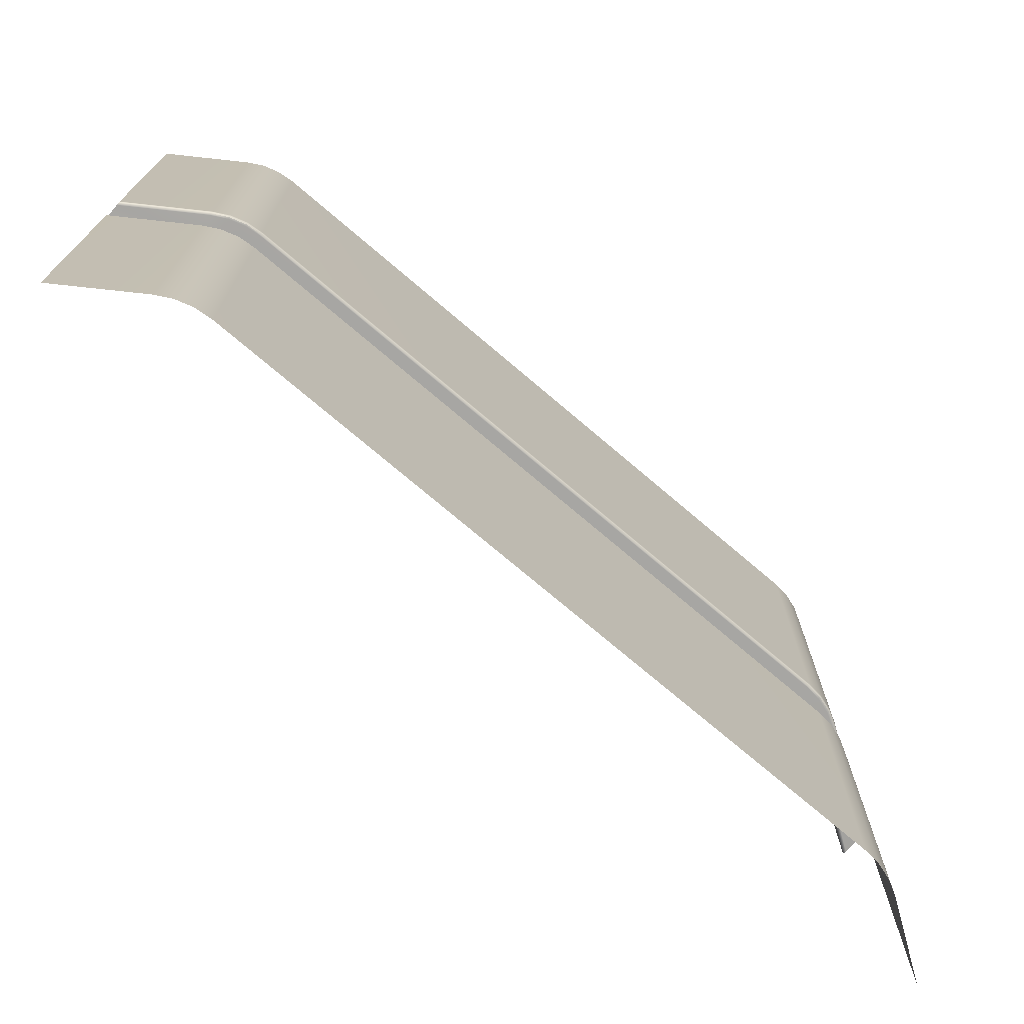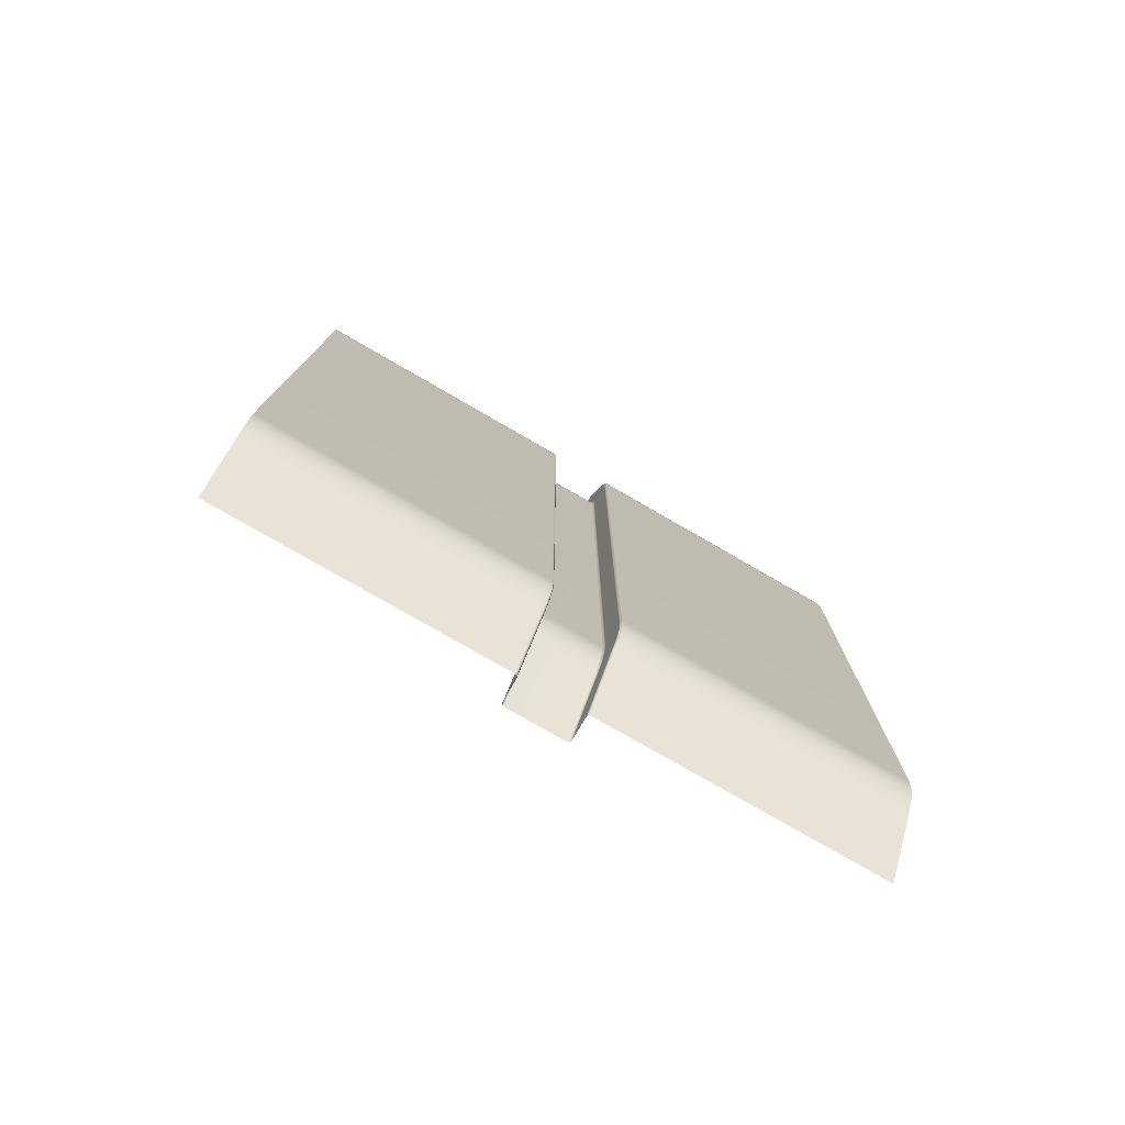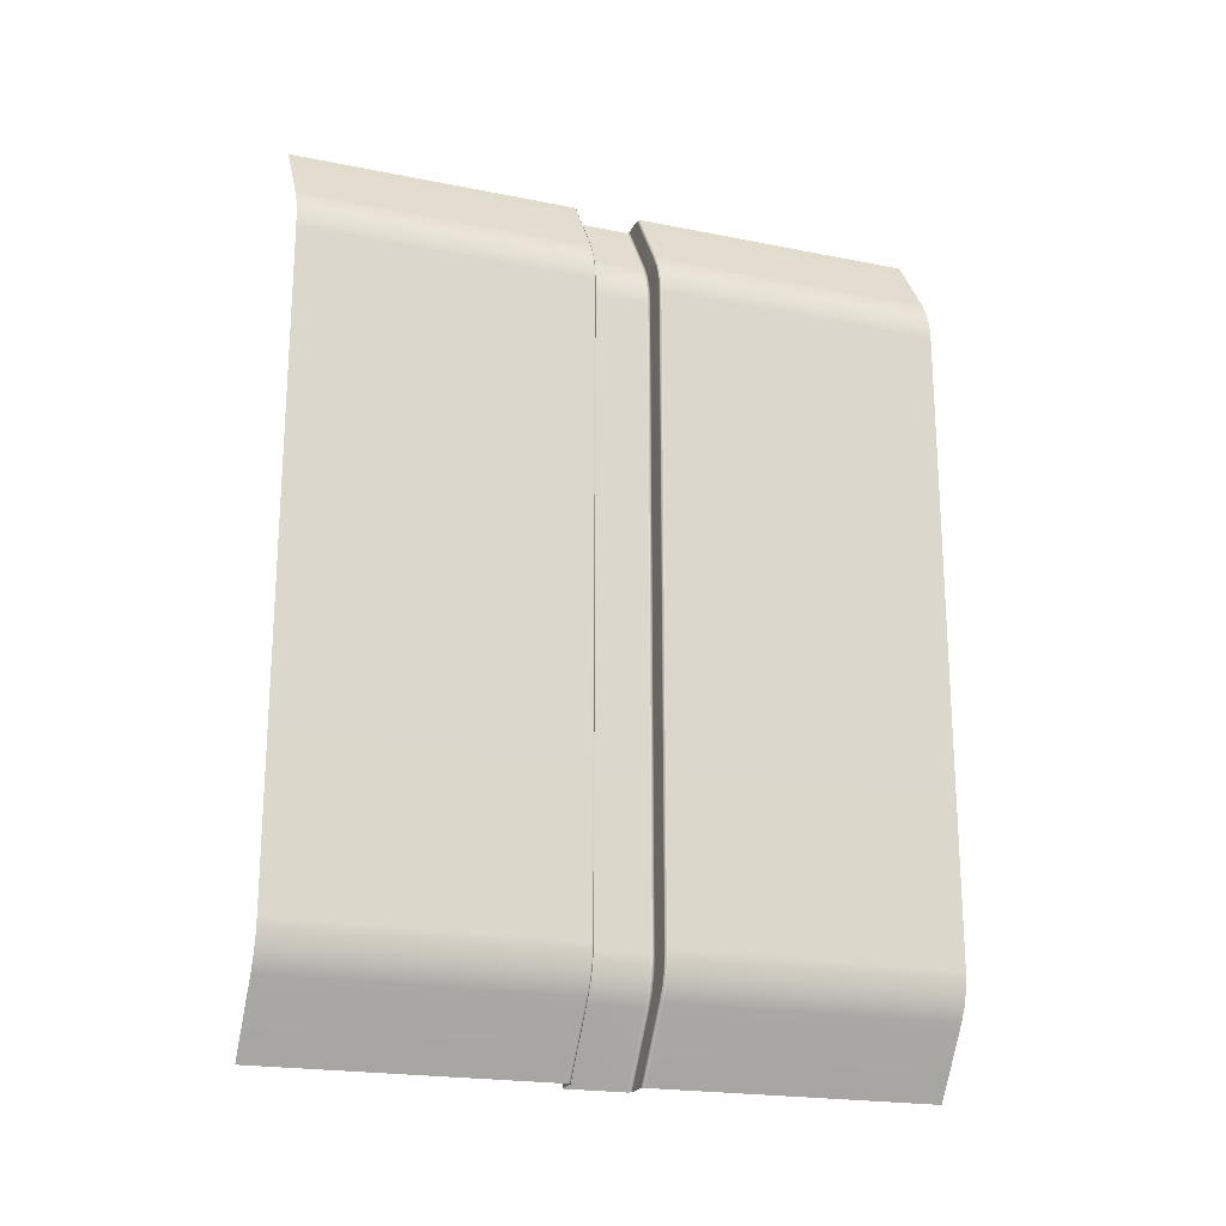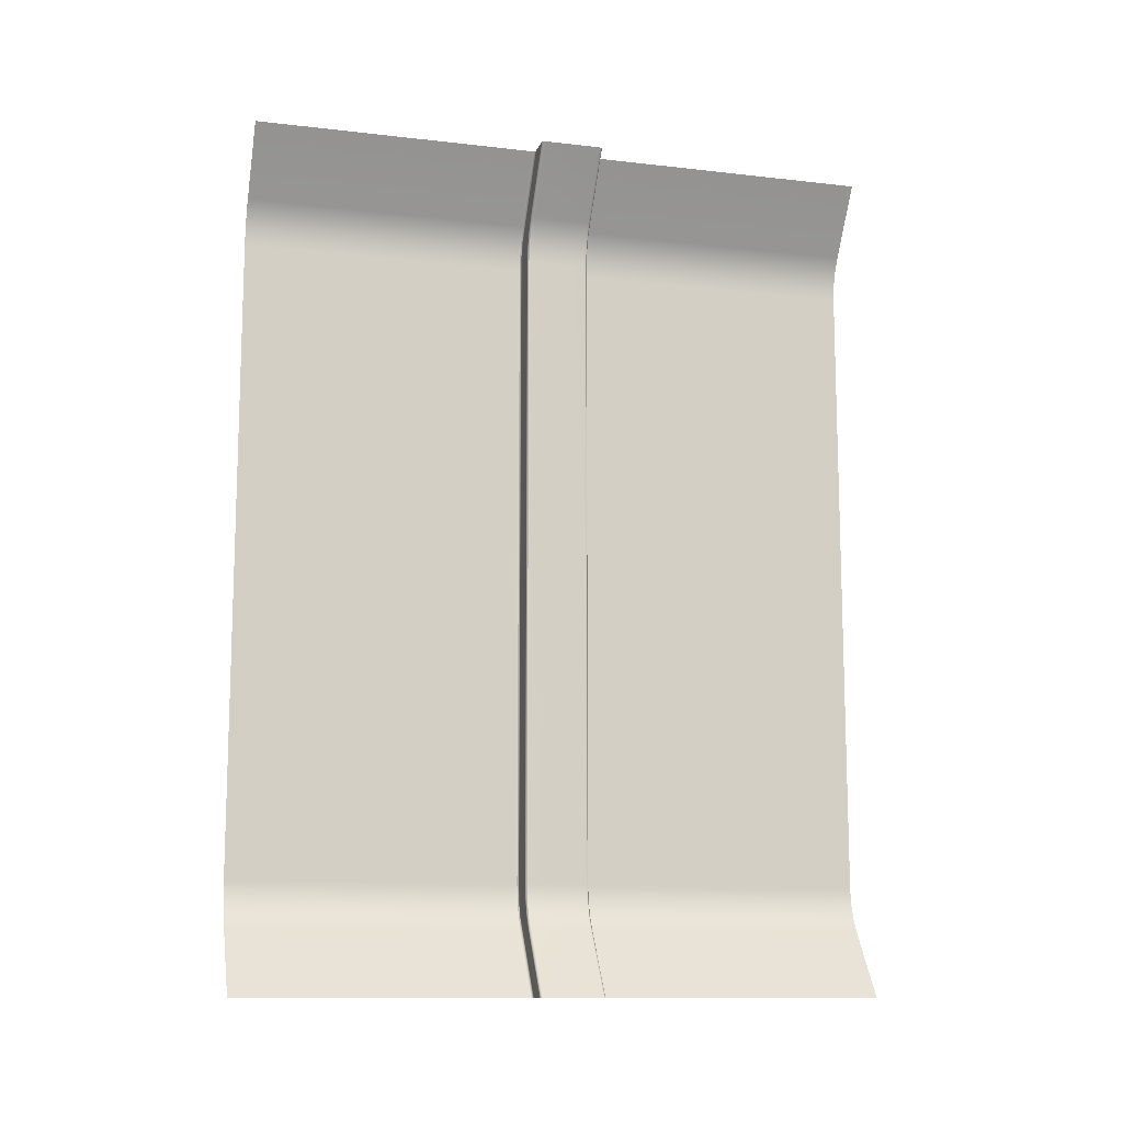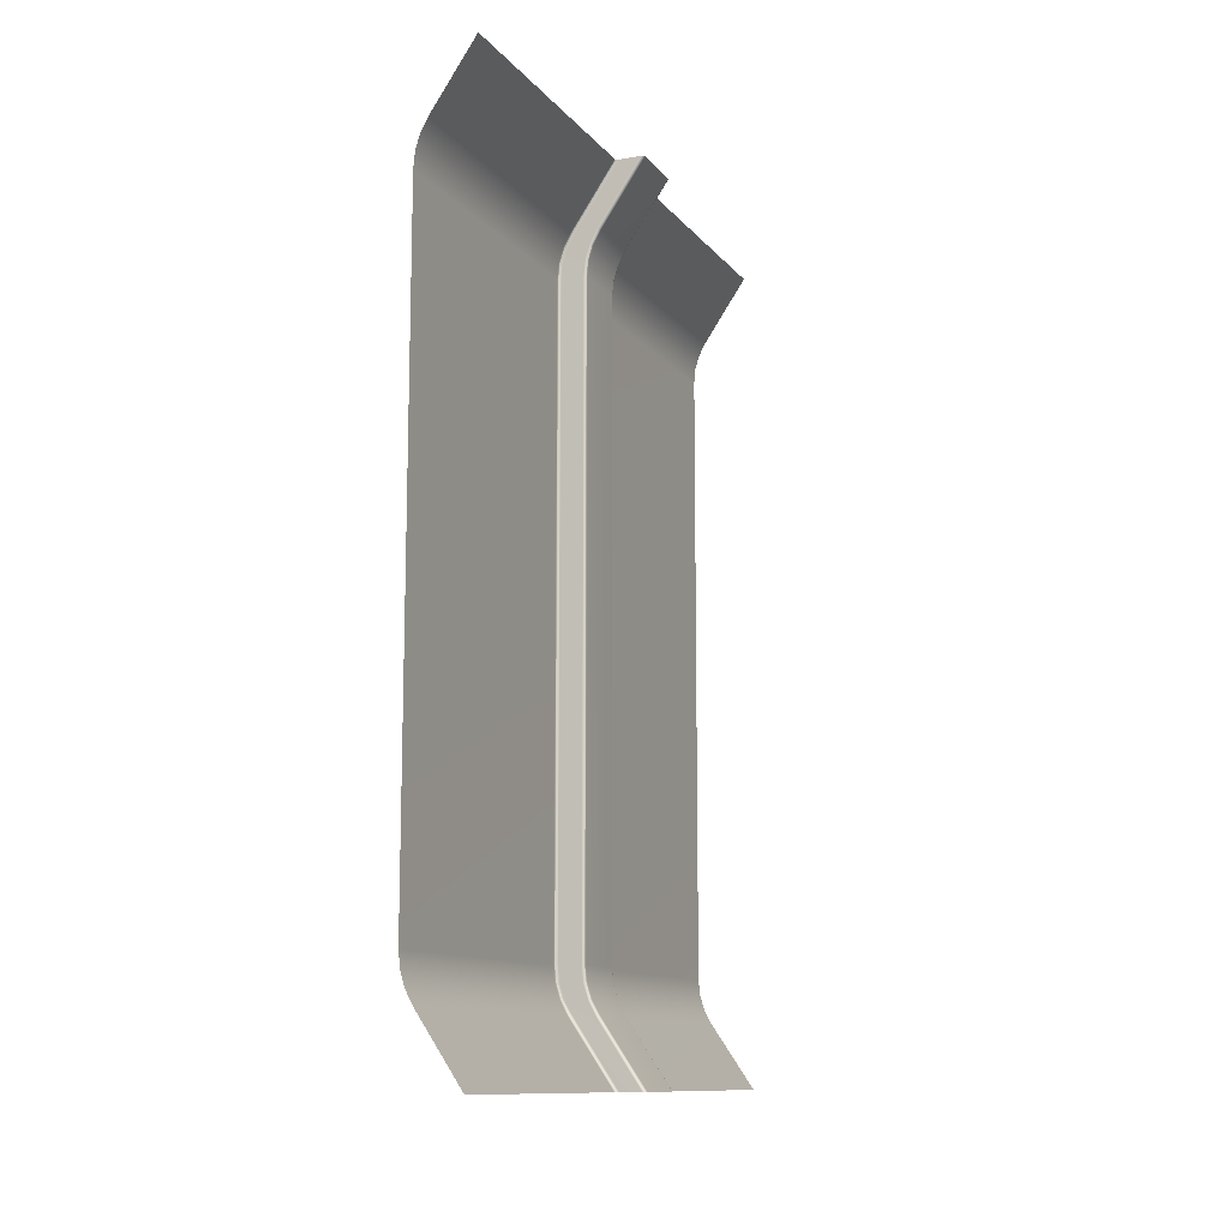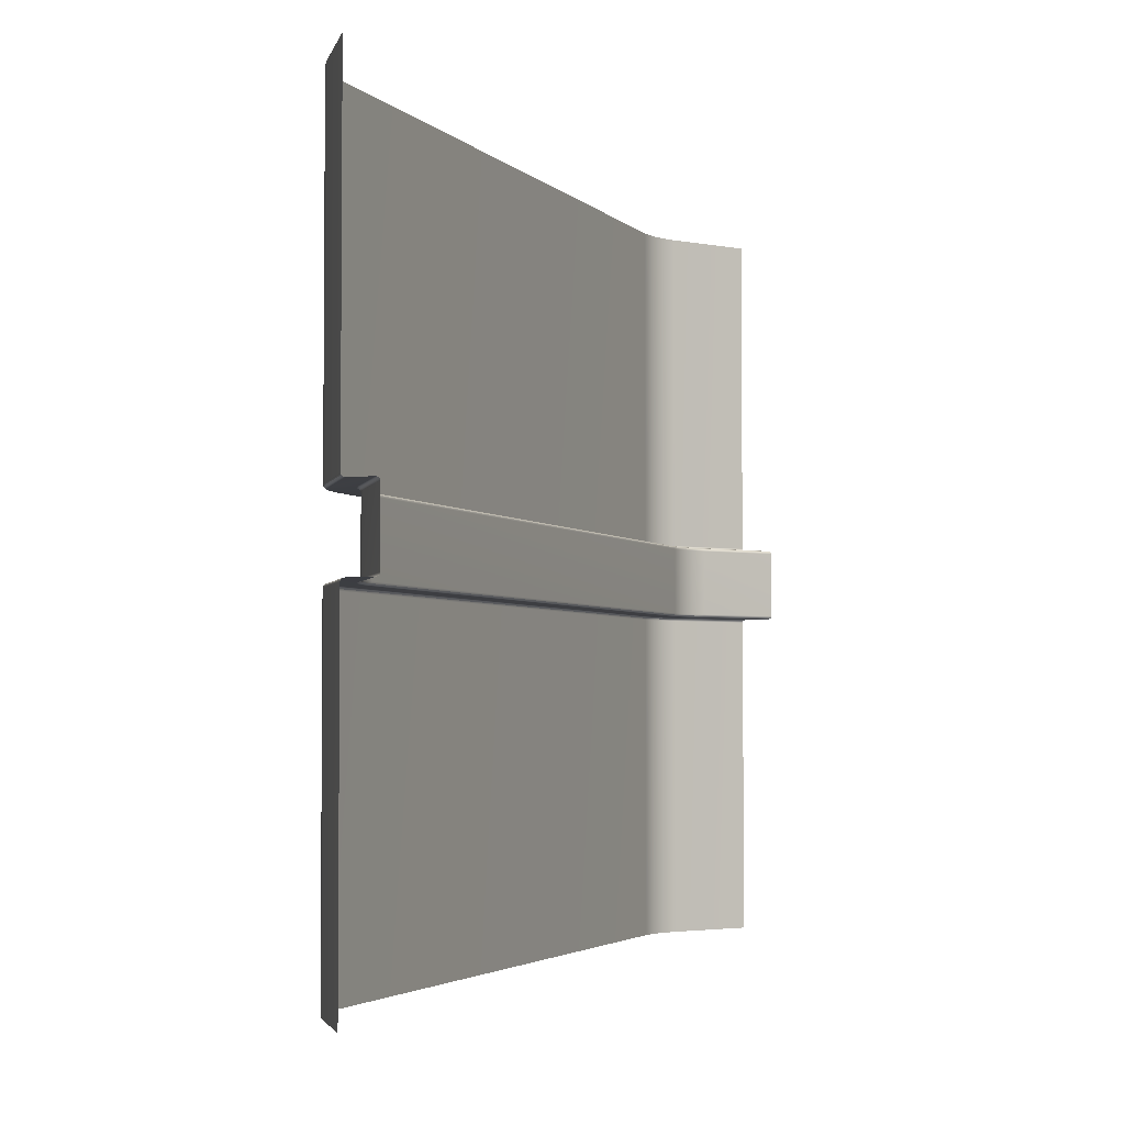
<metadata>
{"format":"obj","ext":"obj","renderer":"f3d","projection":"perspective","resolution":1024,"background":"white","views":[{"elev":-73.3,"azim":49.5,"up":"+Z"},{"elev":-77.4,"azim":60.0,"up":"+Y"},{"elev":-20.7,"azim":70.1,"up":"+Y"},{"elev":-11.8,"azim":-105.5,"up":"+Y"},{"elev":-11.5,"azim":-156.9,"up":"+Y"},{"elev":-3.2,"azim":-158.6,"up":"+Z"}]}
</metadata>
<code>
g default
v -27.28 -1.5e-05 315.1
v -27.28 400 315.1
v -27.28 -1.5e-05 15.14
v -27.28 400 15.14
v 2e-05 200 315.1
v 2e-05 200 15.14
v -40.57 -1.5e-05 165.1
v -13.3 200 165.1
v -40.57 400 165.1
v -27.28 -1.5e-05 181.5
v -27.5 -1.5e-05 180.8
v -28.11 -1.5e-05 180.3
v -28.94 -1.5e-05 180.1
v 2e-05 200 181.5
v -0.1839 200 180.8
v -0.6866 200 180.3
v -1.373 200 180.1
v -28.94 400 180.1
v -28.11 400 180.3
v -27.5 400 180.8
v -27.28 400 181.5
v -28.94 -1.5e-05 150.1
v -28.11 -1.5e-05 150
v -27.5 -1.5e-05 149.5
v -27.28 -1.5e-05 148.8
v 2e-05 200 148.8
v -0.1839 200 149.5
v -0.6866 200 150
v -1.373 200 150.1
v -27.28 400 148.8
v -27.5 400 149.5
v -28.11 400 150
v -28.94 400 150.1
v -38.91 -1.5e-05 180.1
v -39.74 -1.5e-05 180
v -40.35 -1.5e-05 179.5
v -40.57 -1.5e-05 178.8
v -13.3 200 178.8
v -13.11 200 179.5
v -12.61 200 180
v -11.92 200 180.1
v -40.57 400 178.8
v -40.35 400 179.5
v -39.74 400 180
v -38.91 400 180.1
v -40.57 -1.5e-05 151.5
v -40.35 -1.5e-05 150.8
v -39.74 -1.5e-05 150.3
v -38.91 -1.5e-05 150.1
v -11.92 200 150.1
v -12.61 200 150.3
v -13.11 200 150.8
v -13.3 200 151.5
v -38.91 400 150.1
v -39.74 400 150.3
v -40.35 400 150.8
v -40.57 400 151.5
v -7.051 30.88 180.3
v -3.563 37.28 180.3
v -1.413 44.25 180.3
v -0.6866 51.51 180.3
v -8.119 30.53 180.1
v -4.425 37.26 180.1
v -2.142 44.49 180.1
v -1.373 51.94 180.1
v -6.548 30.72 180.8
v -3.06 37.13 180.8
v -0.9101 44.1 180.8
v -0.1839 51.35 180.8
v 2e-05 51.3 181.5
v -0.7262 44.04 181.5
v -2.876 37.07 181.5
v -6.364 30.67 181.5
v -7.051 369.1 180.3
v -3.563 362.7 180.3
v -1.413 355.7 180.3
v -0.6866 348.5 180.3
v -1.373 348.1 180.1
v -2.142 355.5 180.1
v -4.425 362.7 180.1
v -8.119 369.5 180.1
v -6.548 369.3 180.8
v -3.06 362.9 180.8
v -0.9101 355.9 180.8
v -0.1839 348.6 180.8
v -6.364 369.3 181.5
v -2.876 362.9 181.5
v -0.7262 356 181.5
v 2e-05 348.7 181.5
v -6.364 30.67 148.8
v -2.876 37.07 148.8
v -0.7262 44.04 148.8
v 2e-05 51.3 148.8
v -6.548 30.72 149.5
v -3.06 37.13 149.5
v -0.9101 44.1 149.5
v -0.1839 51.35 149.5
v -7.051 30.88 150
v -3.563 37.28 150
v -1.413 44.25 150
v -0.6866 51.51 150
v -1.373 51.94 150.1
v -2.142 44.49 150.1
v -4.425 37.26 150.1
v -8.119 30.53 150.1
v 2e-05 348.7 148.8
v -0.7262 356 148.8
v -2.876 362.9 148.8
v -6.364 369.3 148.8
v -0.1839 348.6 149.5
v -0.9101 355.9 149.5
v -3.06 362.9 149.5
v -6.548 369.3 149.5
v -0.6866 348.5 150
v -1.413 355.7 150
v -3.563 362.7 150
v -7.051 369.1 150
v -8.119 369.5 150.1
v -4.425 362.7 150.1
v -2.142 355.5 150.1
v -1.373 348.1 150.1
v -19.66 30.67 178.8
v -16.17 37.07 178.8
v -14.02 44.04 178.8
v -13.3 51.3 178.8
v -19.48 30.61 179.5
v -15.99 37.01 179.5
v -13.84 43.98 179.5
v -13.11 51.24 179.5
v -18.98 30.46 180
v -15.49 36.86 180
v -13.34 43.83 180
v -12.61 51.08 180
v -11.92 51.09 180.1
v -12.69 43.65 180.1
v -14.98 36.42 180.1
v -18.67 29.68 180.1
v -13.3 348.7 178.8
v -14.02 356 178.8
v -16.17 362.9 178.8
v -19.66 369.3 178.8
v -13.11 348.8 179.5
v -13.84 356 179.5
v -15.99 363 179.5
v -19.48 369.4 179.5
v -12.61 348.9 180
v -13.34 356.2 180
v -15.49 363.1 180
v -18.98 369.5 180
v -18.67 370.3 180.1
v -14.98 363.6 180.1
v -12.69 356.4 180.1
v -11.92 348.9 180.1
v -19.48 30.61 150.8
v -15.99 37.01 150.8
v -13.84 43.98 150.8
v -13.11 51.24 150.8
v -13.3 51.3 151.5
v -14.02 44.04 151.5
v -16.17 37.07 151.5
v -19.66 30.67 151.5
v -18.98 30.46 150.3
v -15.49 36.86 150.3
v -13.34 43.83 150.3
v -12.61 51.08 150.3
v -18.67 29.68 150.1
v -14.98 36.42 150.1
v -12.69 43.65 150.1
v -11.92 51.09 150.1
v -11.92 348.9 150.1
v -12.69 356.4 150.1
v -14.98 363.6 150.1
v -18.67 370.3 150.1
v -12.61 348.9 150.3
v -13.34 356.2 150.3
v -15.49 363.1 150.3
v -18.98 369.5 150.3
v -13.11 348.8 150.8
v -13.84 356 150.8
v -15.99 363 150.8
v -19.48 369.4 150.8
v -19.66 369.3 151.5
v -16.17 362.9 151.5
v -14.02 356 151.5
v -13.3 348.7 151.5
v -6.364 30.67 15.14
v -2.876 37.07 15.14
v -0.7262 44.04 15.14
v 2e-05 51.3 15.14
v 2e-05 348.7 15.14
v -0.7262 356 15.14
v -2.876 362.9 15.14
v -6.364 369.3 15.14
v -19.66 30.67 165.1
v -16.17 37.07 165.1
v -14.02 44.04 165.1
v -13.3 51.3 165.1
v -13.3 348.7 165.1
v -14.02 356 165.1
v -16.17 362.9 165.1
v -19.66 369.3 165.1
v 2e-05 51.3 315.1
v -0.7262 44.04 315.1
v -2.876 37.07 315.1
v -6.364 30.67 315.1
v -6.364 369.3 315.1
v -2.876 362.9 315.1
v -0.7262 356 315.1
v 2e-05 348.7 315.1
g pasted__Wall_Tile1 group
f 69 68 71 70
f 68 67 72 71
f 67 66 73 72
f 77 76 79 78
f 76 75 80 79
f 75 74 81 80
f 101 100 103 102
f 100 99 104 103
f 99 98 105 104
f 117 116 119 118
f 116 115 120 119
f 115 114 121 120
f 133 132 135 134
f 132 131 136 135
f 131 130 137 136
f 149 148 151 150
f 148 147 152 151
f 147 146 153 152
f 157 156 159 158
f 156 155 160 159
f 155 154 161 160
f 181 180 183 182
f 180 179 184 183
f 179 178 185 184
f 81 74 19 18
f 74 82 20 19
f 82 86 21 20
f 25 24 94 90
f 24 23 98 94
f 23 22 105 98
f 37 36 126 122
f 36 35 130 126
f 35 34 137 130
f 161 154 47 46
f 154 162 48 47
f 162 166 49 48
f 25 90 186 3
f 6 26 106 190
f 193 109 30 4
f 189 93 26 6
f 37 122 194 7
f 8 197 125 38
f 198 8 38 138
f 9 201 141 42
f 1 205 73 10
f 14 70 202 5
f 89 14 5 209
f 21 86 206 2
f 7 194 161 46
f 53 158 197 8
f 185 53 8 198
f 57 182 201 9
f 13 62 137 34
f 65 17 41 134
f 17 78 153 41
f 81 18 45 150
f 105 22 49 166
f 29 102 169 50
f 121 29 50 170
f 33 118 173 54
f 13 12 58 62
f 12 11 66 58
f 11 10 73 66
f 65 61 16 17
f 61 69 15 16
f 69 70 14 15
f 17 16 77 78
f 16 15 85 77
f 15 14 89 85
f 101 102 29 28
f 93 97 27 26
f 97 101 28 27
f 28 29 121 114
f 26 27 110 106
f 27 28 114 110
f 117 118 33 32
f 109 113 31 30
f 113 117 32 31
f 133 134 41 40
f 125 129 39 38
f 129 133 40 39
f 40 41 153 146
f 38 39 142 138
f 39 40 146 142
f 149 150 45 44
f 141 145 43 42
f 145 149 44 43
f 157 158 53 52
f 169 165 51 50
f 165 157 52 51
f 52 53 185 178
f 50 51 174 170
f 51 52 178 174
f 181 182 57 56
f 173 177 55 54
f 177 181 56 55
f 60 61 65 64
f 58 59 63 62
f 59 60 64 63
f 61 60 68 69
f 60 59 67 68
f 59 58 66 67
f 72 73 205 204
f 70 71 203 202
f 71 72 204 203
f 76 77 85 84
f 74 75 83 82
f 75 76 84 83
f 84 85 89 88
f 82 83 87 86
f 83 84 88 87
f 88 89 209 208
f 86 87 207 206
f 87 88 208 207
f 92 93 189 188
f 90 91 187 186
f 91 92 188 187
f 93 92 96 97
f 92 91 95 96
f 91 90 94 95
f 97 96 100 101
f 96 95 99 100
f 95 94 98 99
f 108 109 193 192
f 106 107 191 190
f 107 108 192 191
f 109 108 112 113
f 108 107 111 112
f 107 106 110 111
f 113 112 116 117
f 112 111 115 116
f 111 110 114 115
f 124 125 197 196
f 122 123 195 194
f 123 124 196 195
f 125 124 128 129
f 124 123 127 128
f 123 122 126 127
f 129 128 132 133
f 128 127 131 132
f 127 126 130 131
f 62 63 136 137
f 63 64 135 136
f 64 65 134 135
f 140 141 201 200
f 138 139 199 198
f 139 140 200 199
f 141 140 144 145
f 140 139 143 144
f 139 138 142 143
f 145 144 148 149
f 144 143 147 148
f 143 142 146 147
f 78 79 152 153
f 79 80 151 152
f 80 81 150 151
f 156 157 165 164
f 154 155 163 162
f 155 156 164 163
f 164 165 169 168
f 162 163 167 166
f 163 164 168 167
f 102 103 168 169
f 103 104 167 168
f 104 105 166 167
f 118 119 172 173
f 119 120 171 172
f 120 121 170 171
f 173 172 176 177
f 172 171 175 176
f 171 170 174 175
f 177 176 180 181
f 176 175 179 180
f 175 174 178 179
f 158 159 196 197
f 159 160 195 196
f 160 161 194 195
f 182 183 200 201
f 183 184 199 200
f 184 185 198 199

</code>
